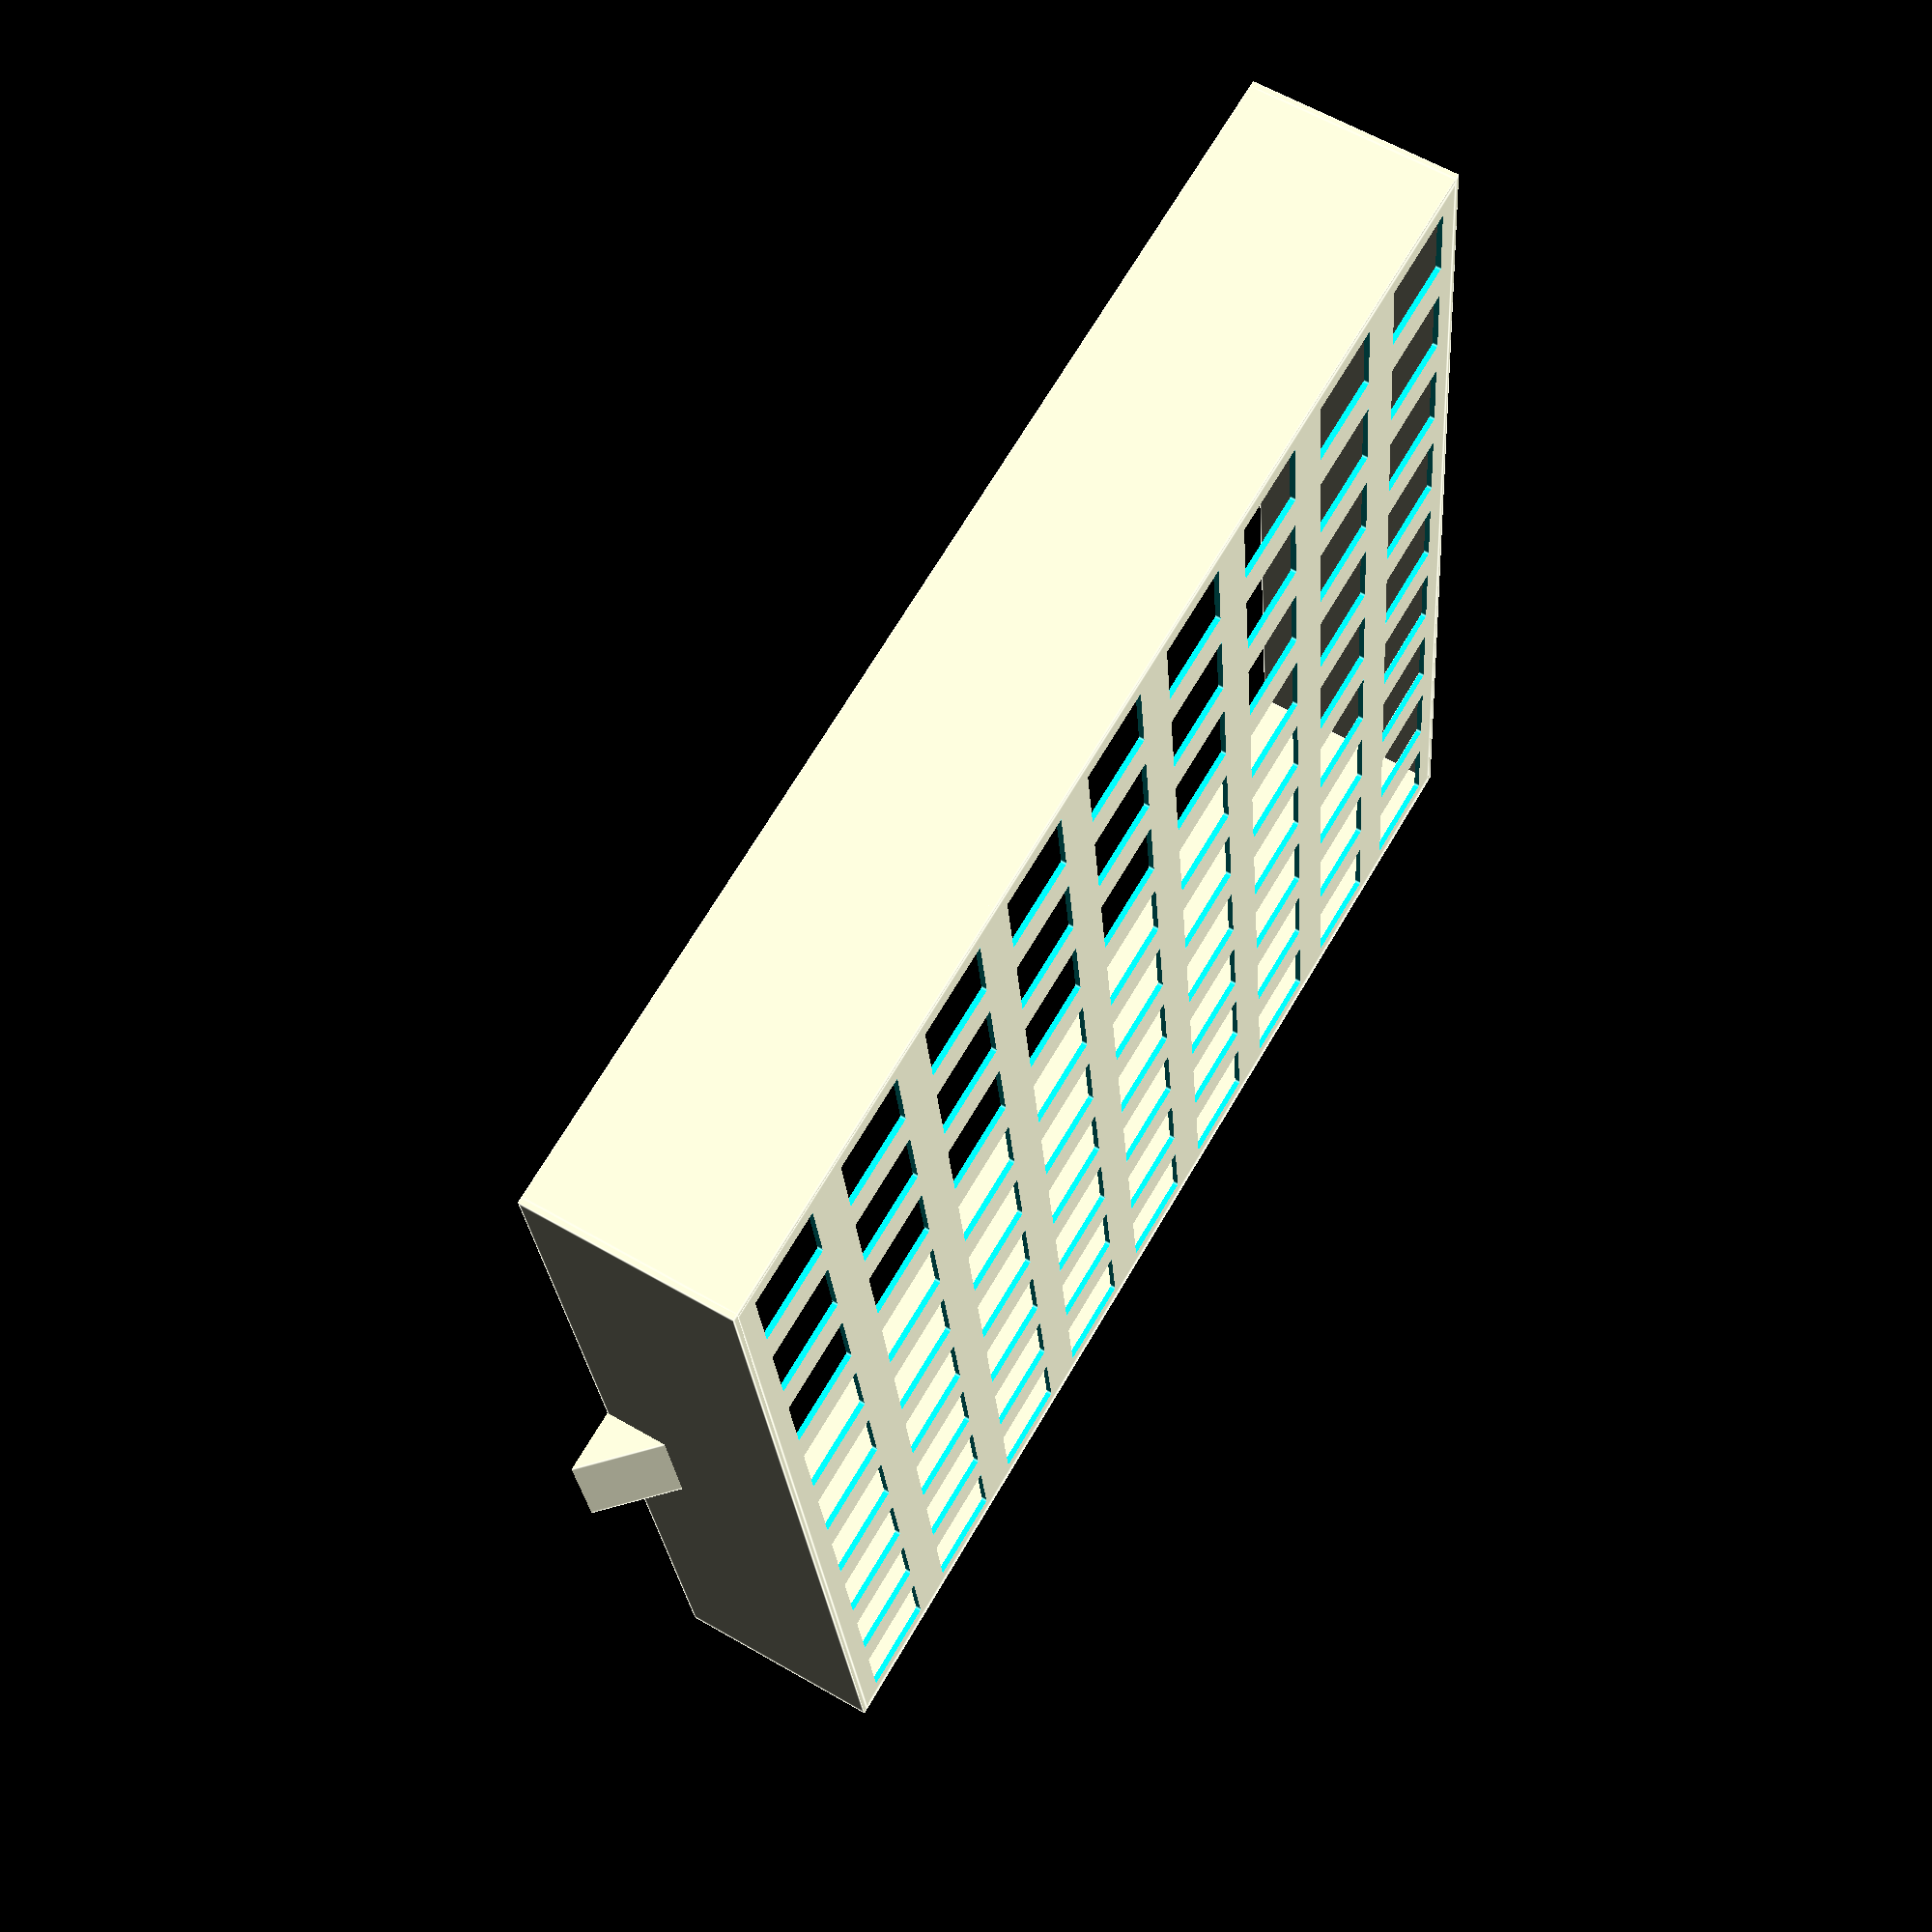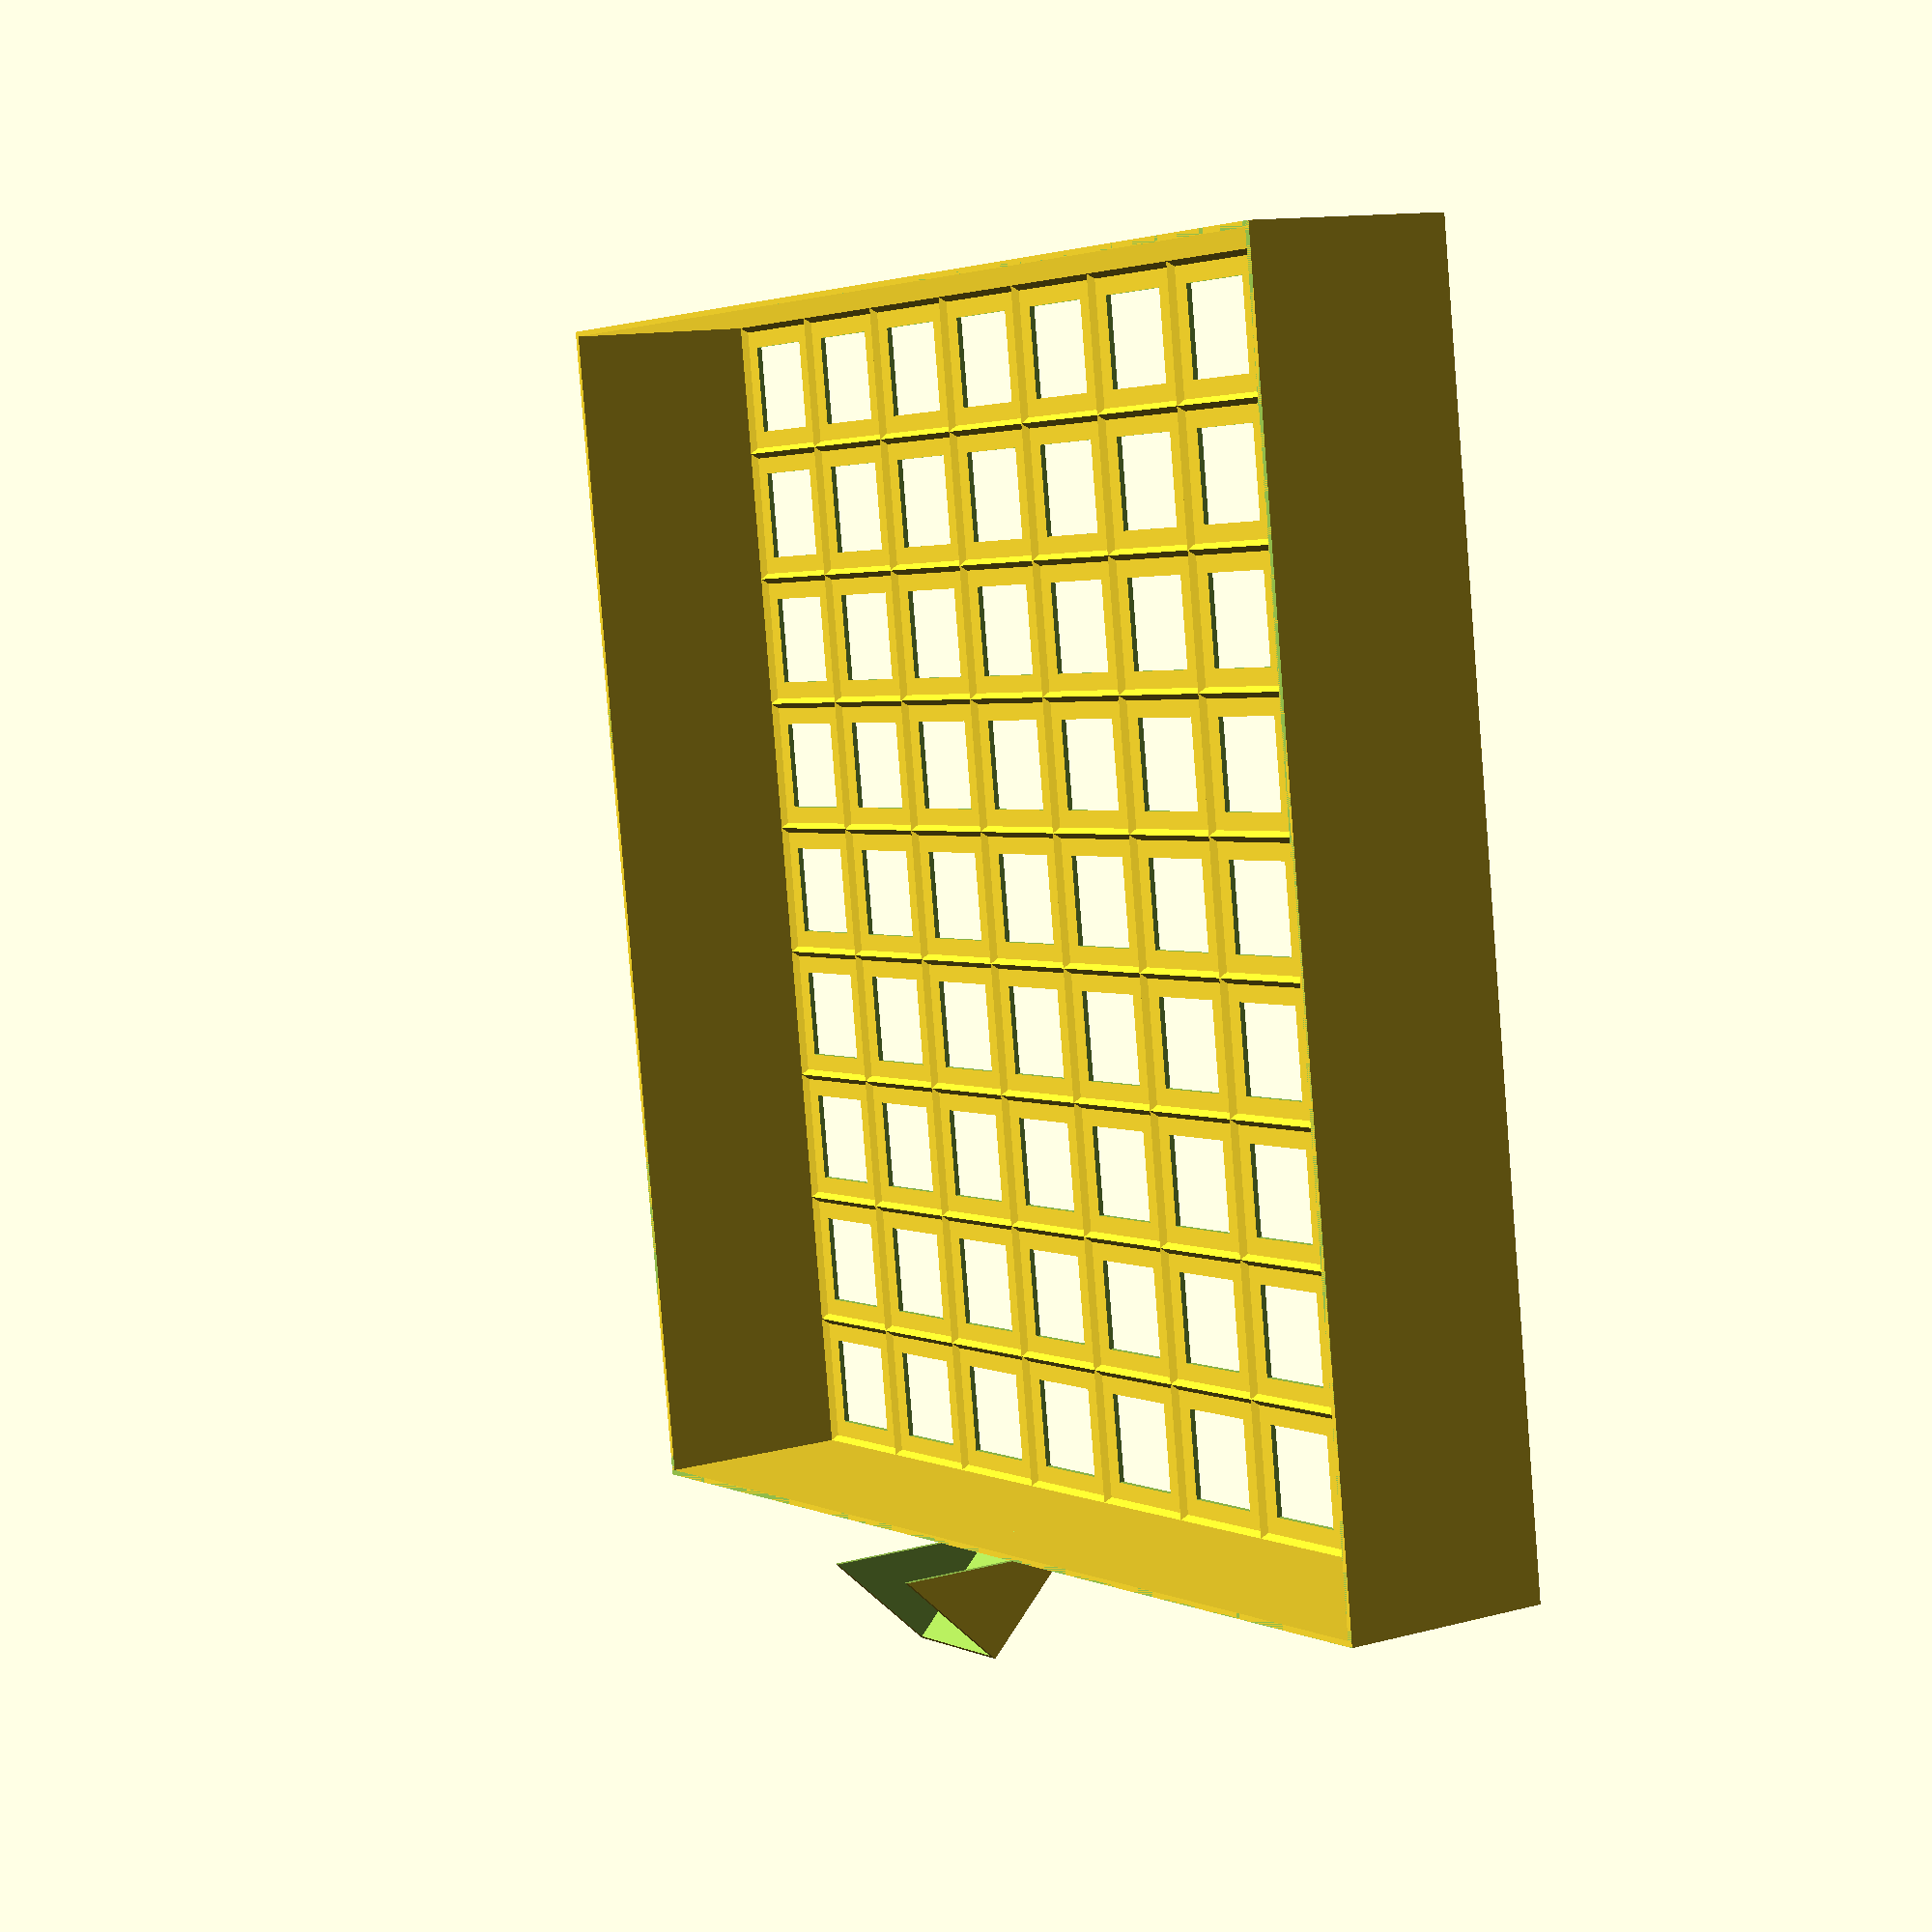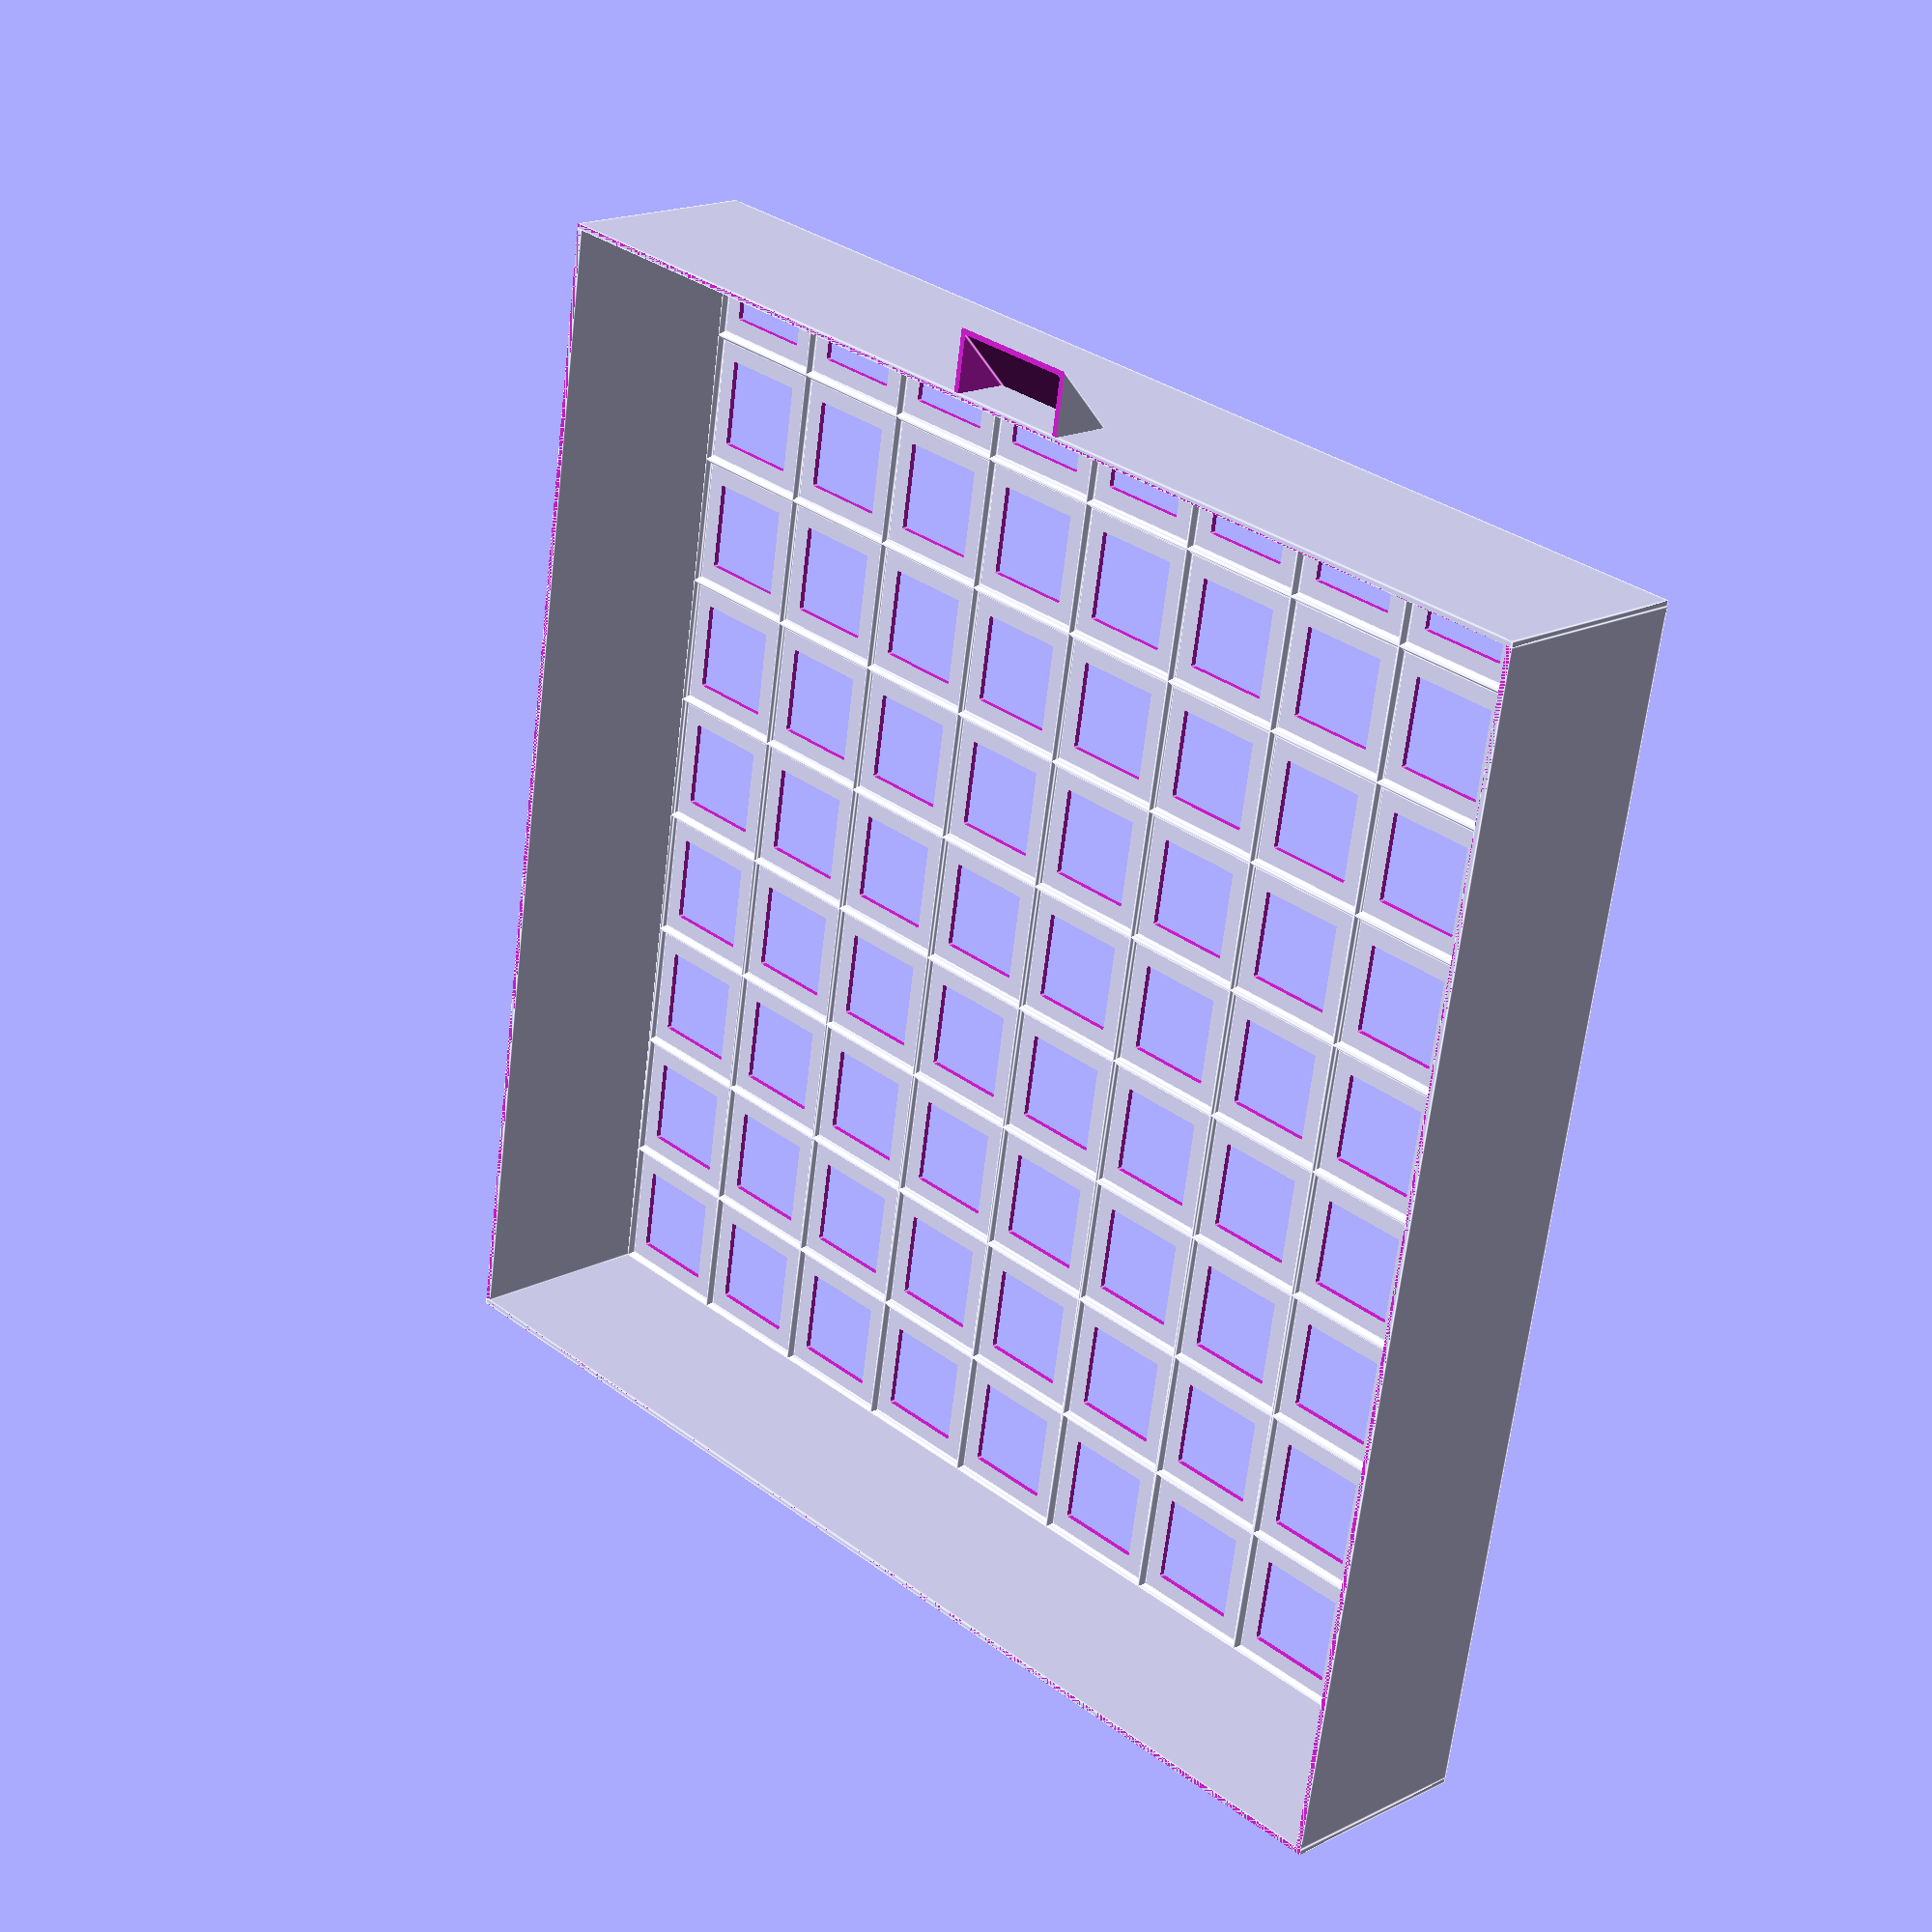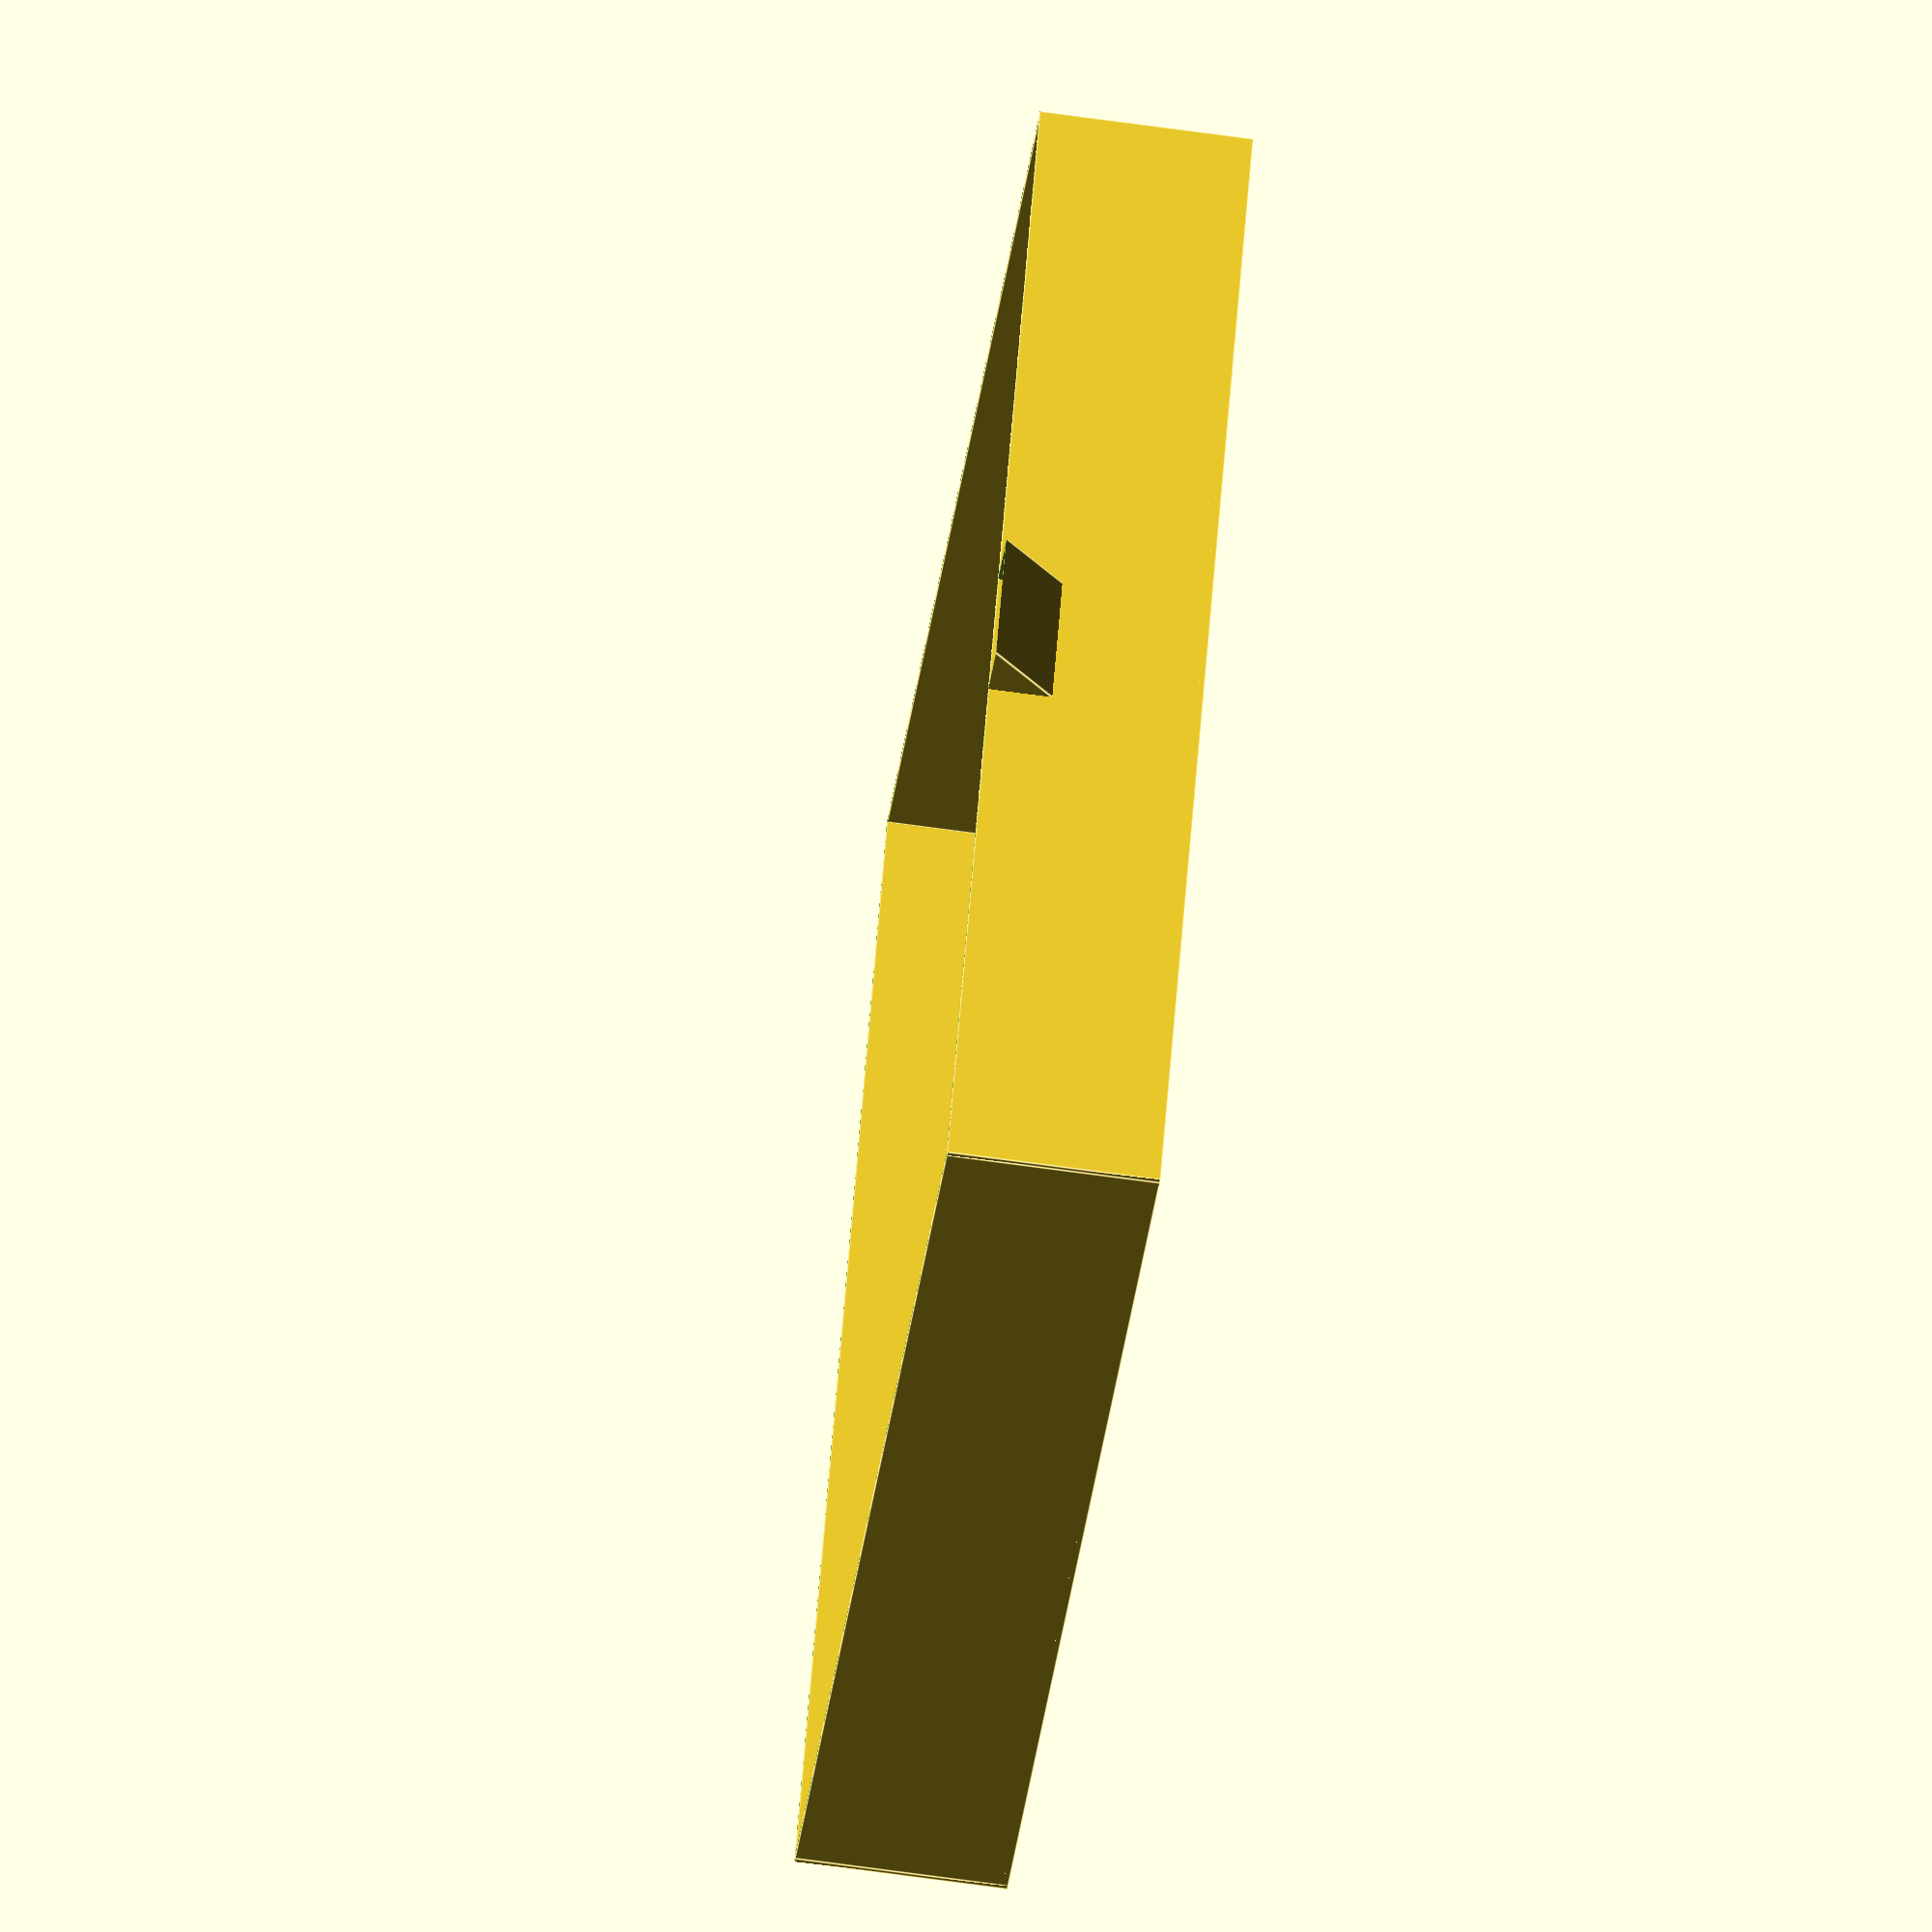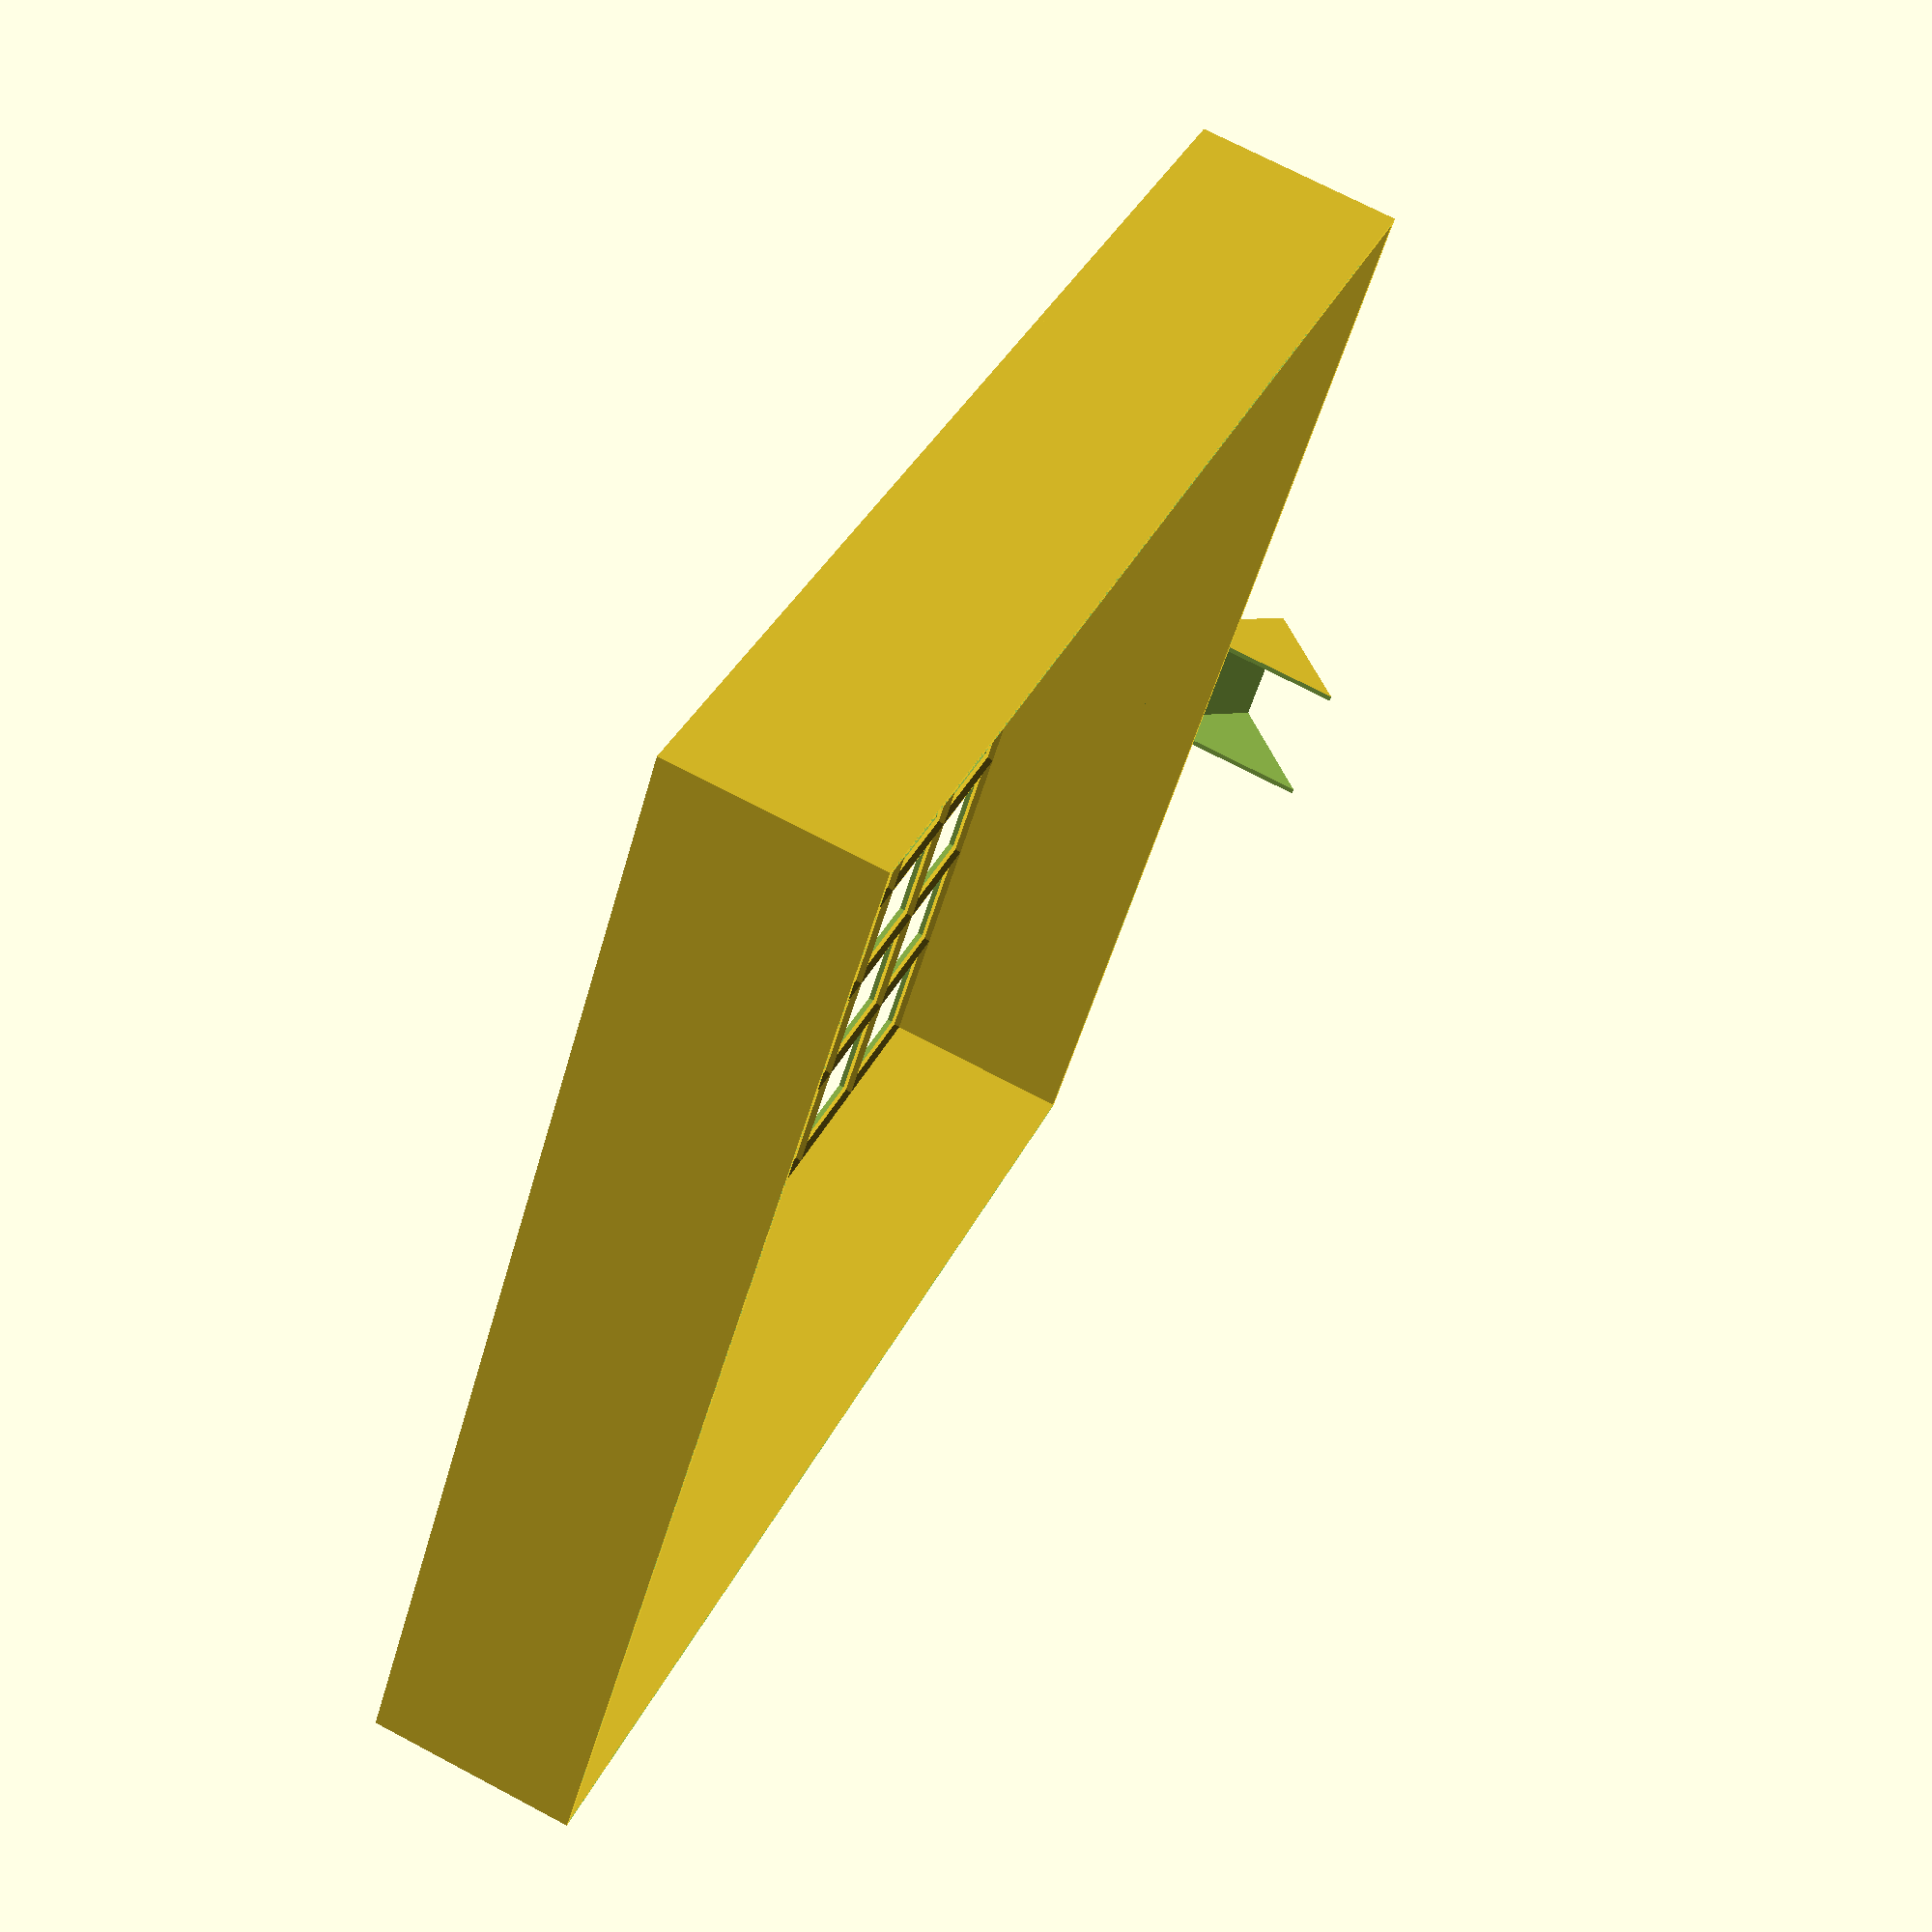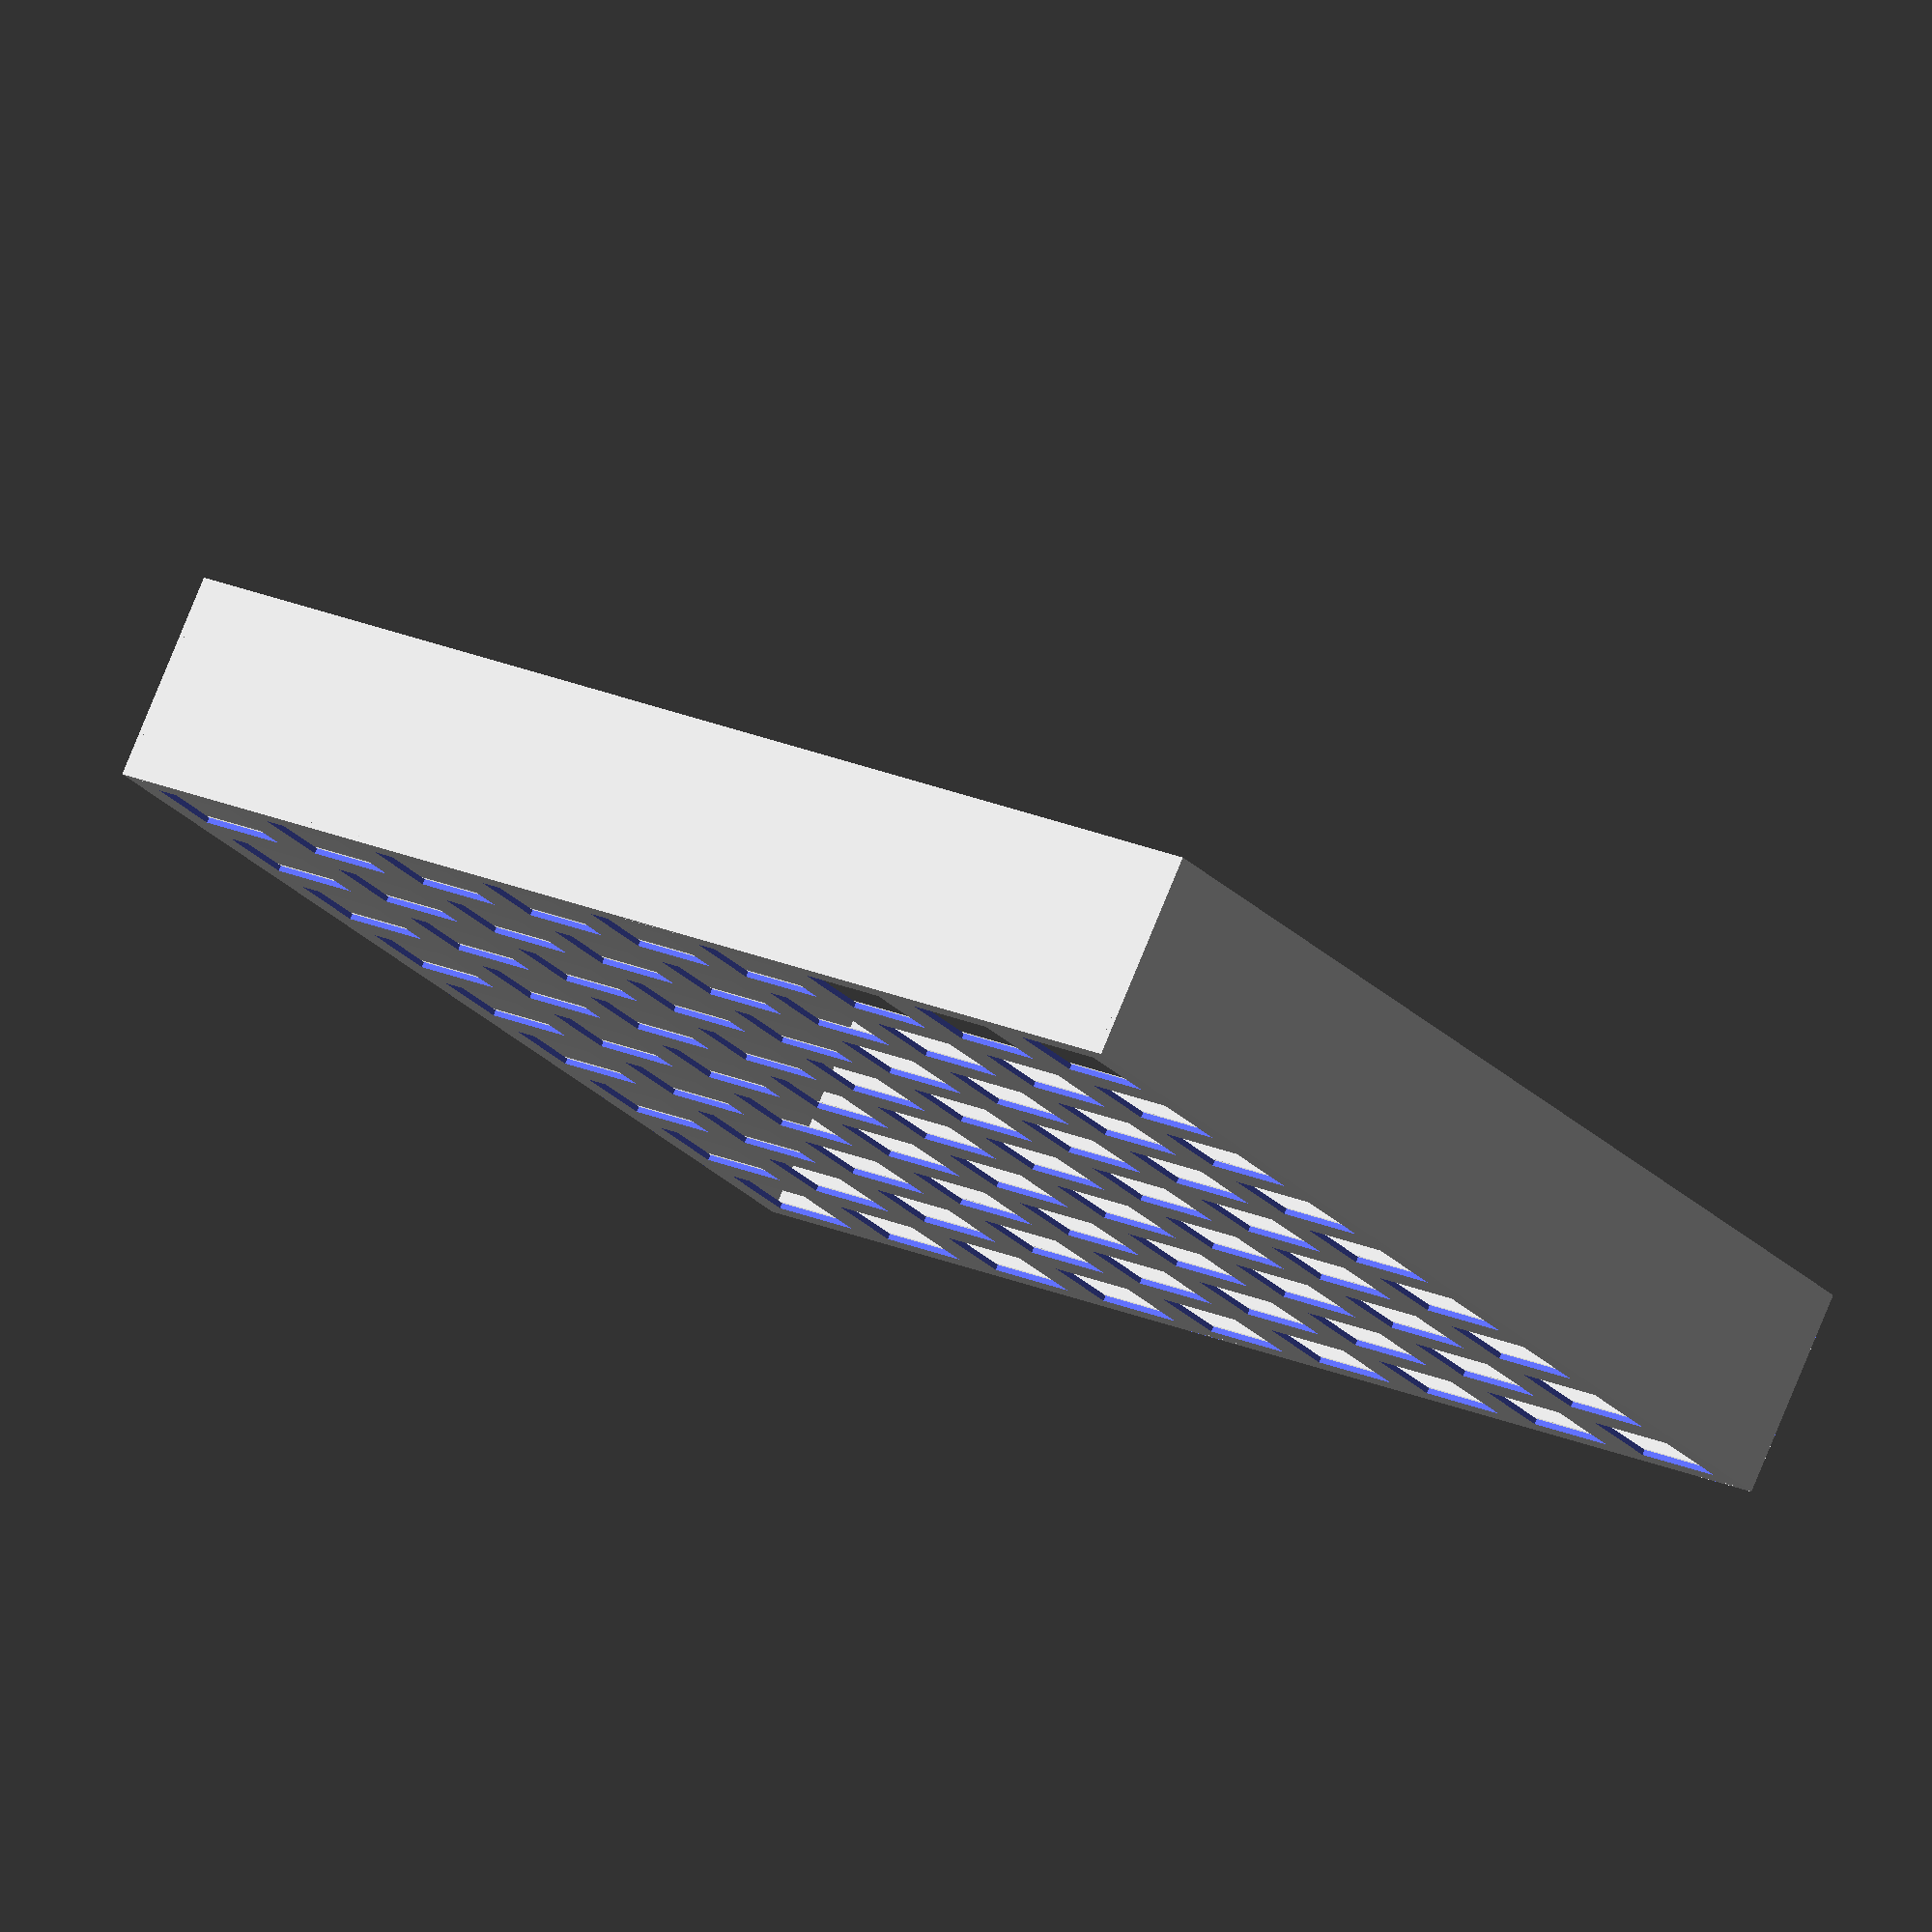
<openscad>
$fa=4; // default minimum facet angle is now 0.5
$fs=0.05; // default minimum facet size is now 0.05 mm

tolerance = .1;
unit = 20;
wallThickness = .8;

wallHeight = 30;

handleHeight = 10;

xUnits = 9;
yUnits = 9;

union() {
  // Base
  difference() {
    cube([xUnits * unit, yUnits * unit, wallThickness]);
    for (x = [0:xUnits - 1]) {
      for (y = [0:yUnits - 1]) {
        translate([x * unit + unit / 6, y * unit + unit / 6, -wallThickness]) cube([unit * 2 / 3, unit * 2 / 3, wallThickness * 3]);
      }
    }
  }

  // Grid
  for (i = [0:xUnits]) {
    translate([i * unit - wallThickness, 0, wallThickness]) polyhedron(points = [
      [0, 0, 0],
      [wallThickness * 2, 0, 0],
      [wallThickness, 0, wallThickness],
      [0, yUnits * unit, 0],
      [wallThickness * 2, yUnits * unit, 0],
      [wallThickness, yUnits * unit, wallThickness]
      ], faces = [
        [0, 2, 1],
        [5, 3, 4],
        [2, 5, 4, 1],
        [0, 3, 5, 2],
        [1, 4, 3, 0]
      ], convexity = 10);
  }

  for (j = [0:yUnits]) {
    translate([0, j * unit - wallThickness, wallThickness]) polyhedron(points = [
      [0, 0, 0],
      [0, wallThickness * 2, 0],
      [0, wallThickness, wallThickness],
      [xUnits * unit, 0, 0],
      [xUnits * unit, wallThickness * 2, 0],
      [xUnits * unit, wallThickness, wallThickness]
      ], faces = [
        [0, 2, 1],
        [5, 3, 4],
        [2, 5, 4, 1],
        [0, 3, 5, 2],
        [1, 4, 3, 0]
      ], convexity = 10);
  }

  // Walls
  translate([-wallThickness, 0, 0]) cube([wallThickness, yUnits * unit, wallHeight + wallThickness]);
  translate([xUnits * unit, 0, 0]) cube([wallThickness, yUnits * unit, wallHeight + wallThickness]);
  translate([-wallThickness, -wallThickness, 0]) cube([(xUnits * unit) + (2 * wallThickness), wallThickness, wallHeight + wallThickness]);
  translate([-wallThickness, yUnits * unit, 0]) cube([(xUnits * unit) + (2 * wallThickness), wallThickness, wallHeight + wallThickness]);

  // Handle
  difference() {
    translate([(xUnits * unit / 2) - (unit / 2), 0, (wallHeight + wallThickness) - handleHeight]) rotate([45, 0, 0]) cube([unit, handleHeight * 2, handleHeight * 2]);
    translate([(xUnits * unit / 2) - (unit / 2) + wallThickness, 0, (wallHeight + 2 * wallThickness) - handleHeight]) rotate([45, 0, 0]) cube([unit - (2 * wallThickness), handleHeight * 2, handleHeight * 2]);
    translate([-wallThickness, -wallThickness, -500]) cube([(xUnits * unit) + (2 * wallThickness), 1000, 1000]);
    translate([-100, -100, -1000]) cube([1000, 1000, 1000]);
    translate([-100, -100, wallHeight + wallThickness]) cube([1000, 1000, 1000]);
  }
}
</openscad>
<views>
elev=120.0 azim=97.5 roll=59.2 proj=p view=edges
elev=347.8 azim=351.6 roll=57.6 proj=p view=solid
elev=161.9 azim=9.6 roll=133.9 proj=p view=edges
elev=245.7 azim=121.2 roll=98.1 proj=o view=edges
elev=287.7 azim=303.7 roll=297.8 proj=p view=solid
elev=279.5 azim=303.6 roll=202.3 proj=o view=wireframe
</views>
